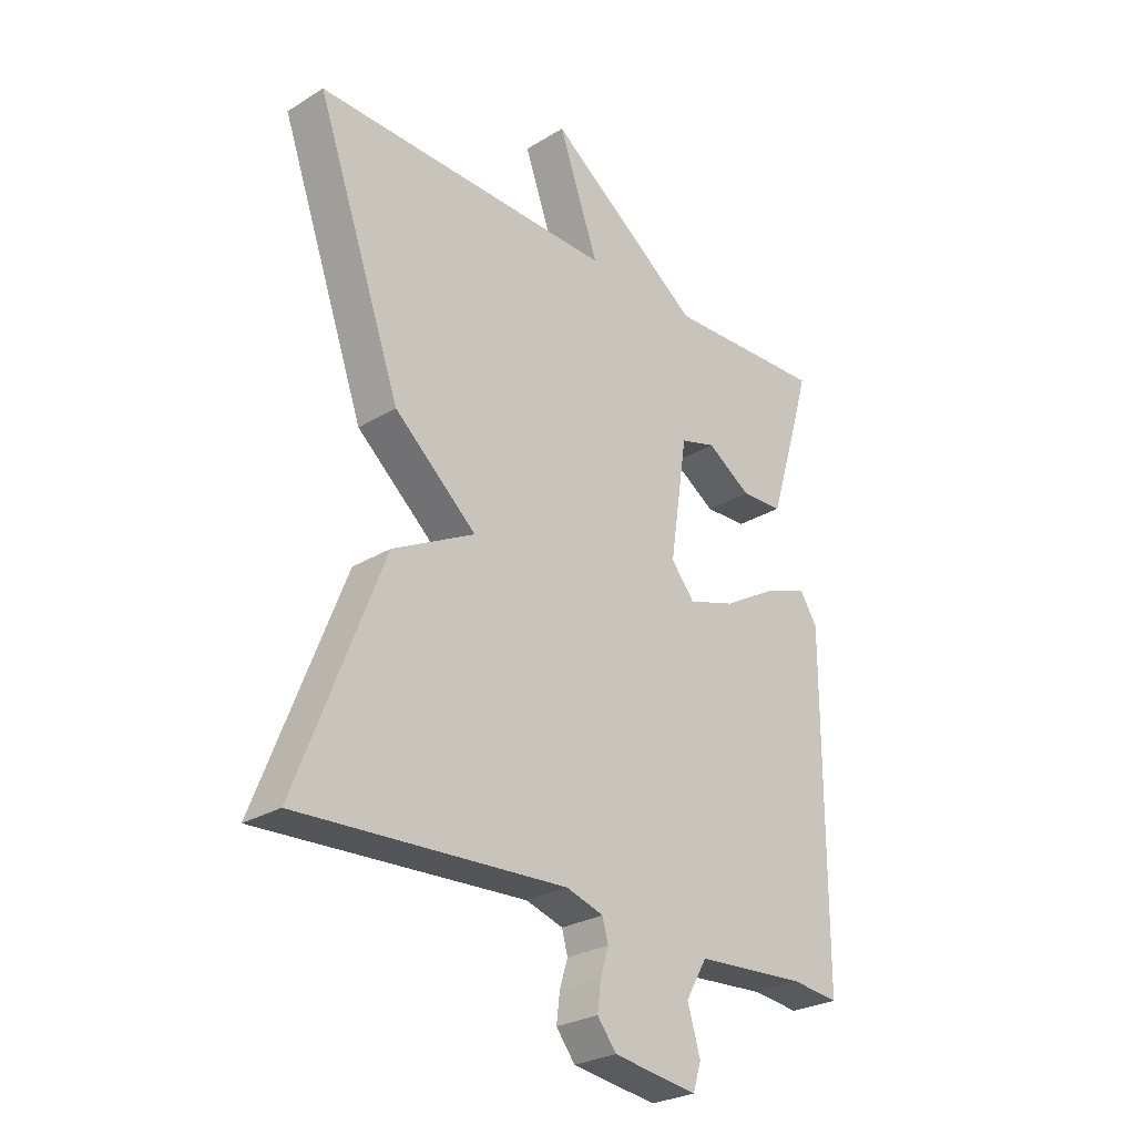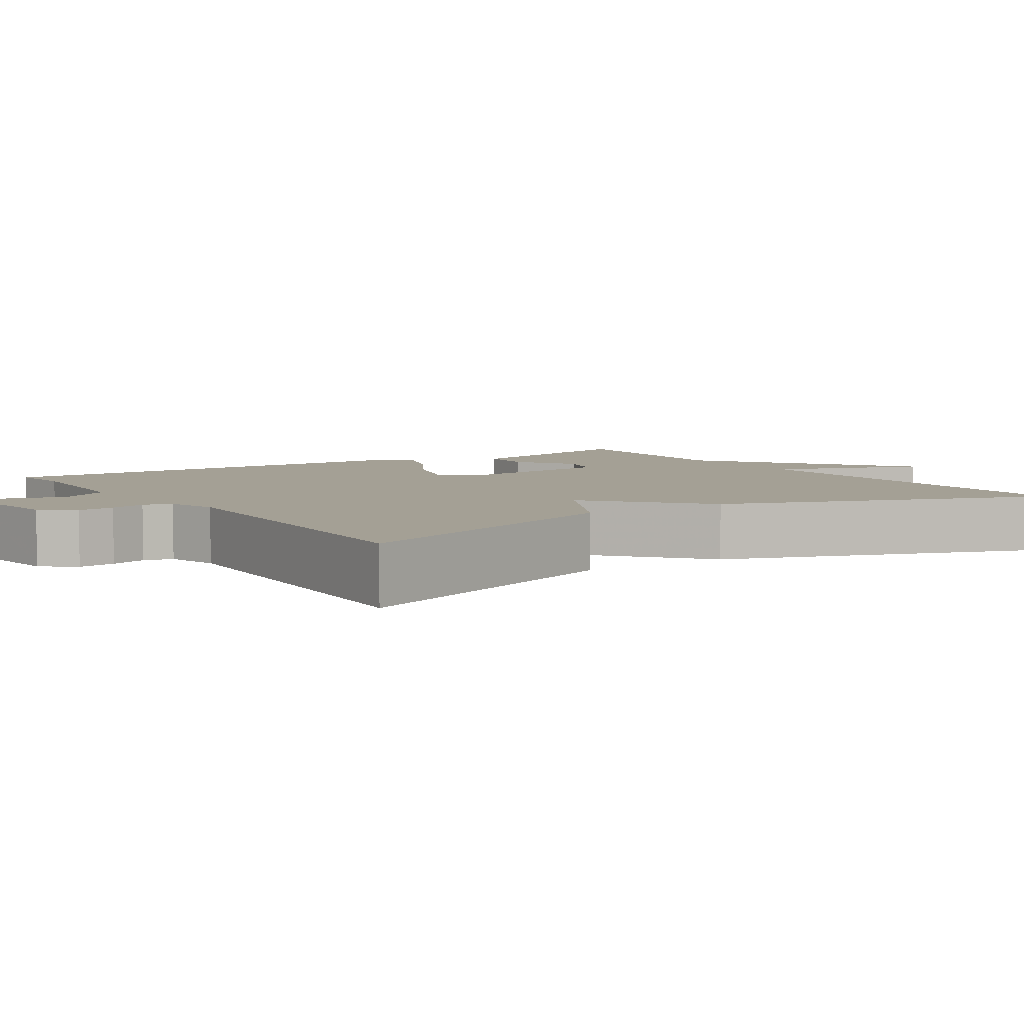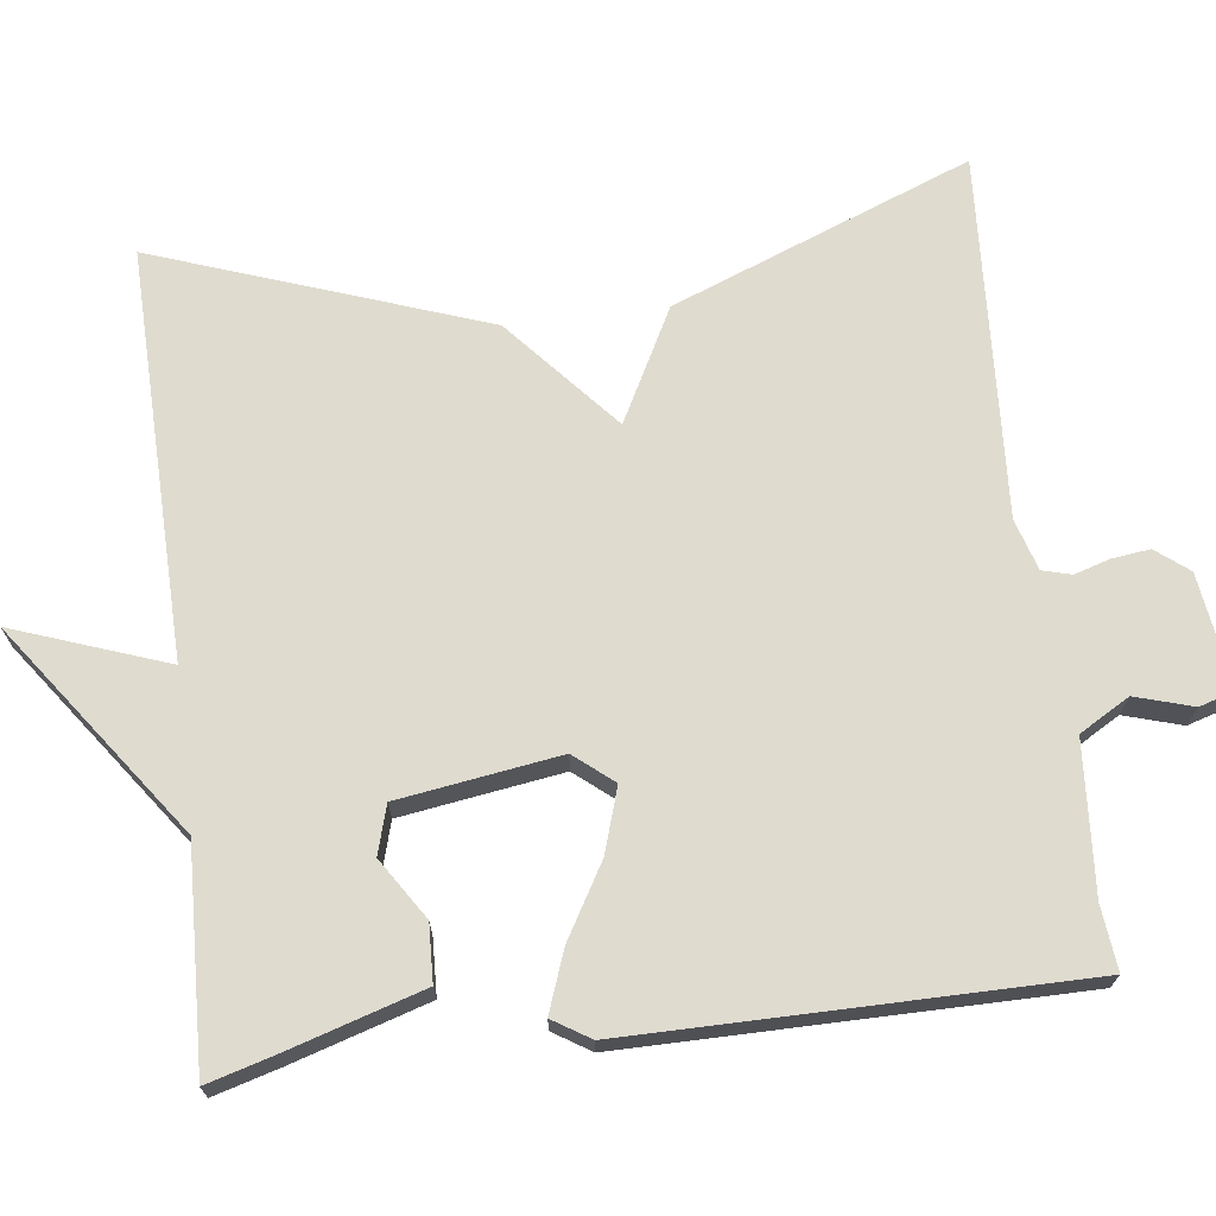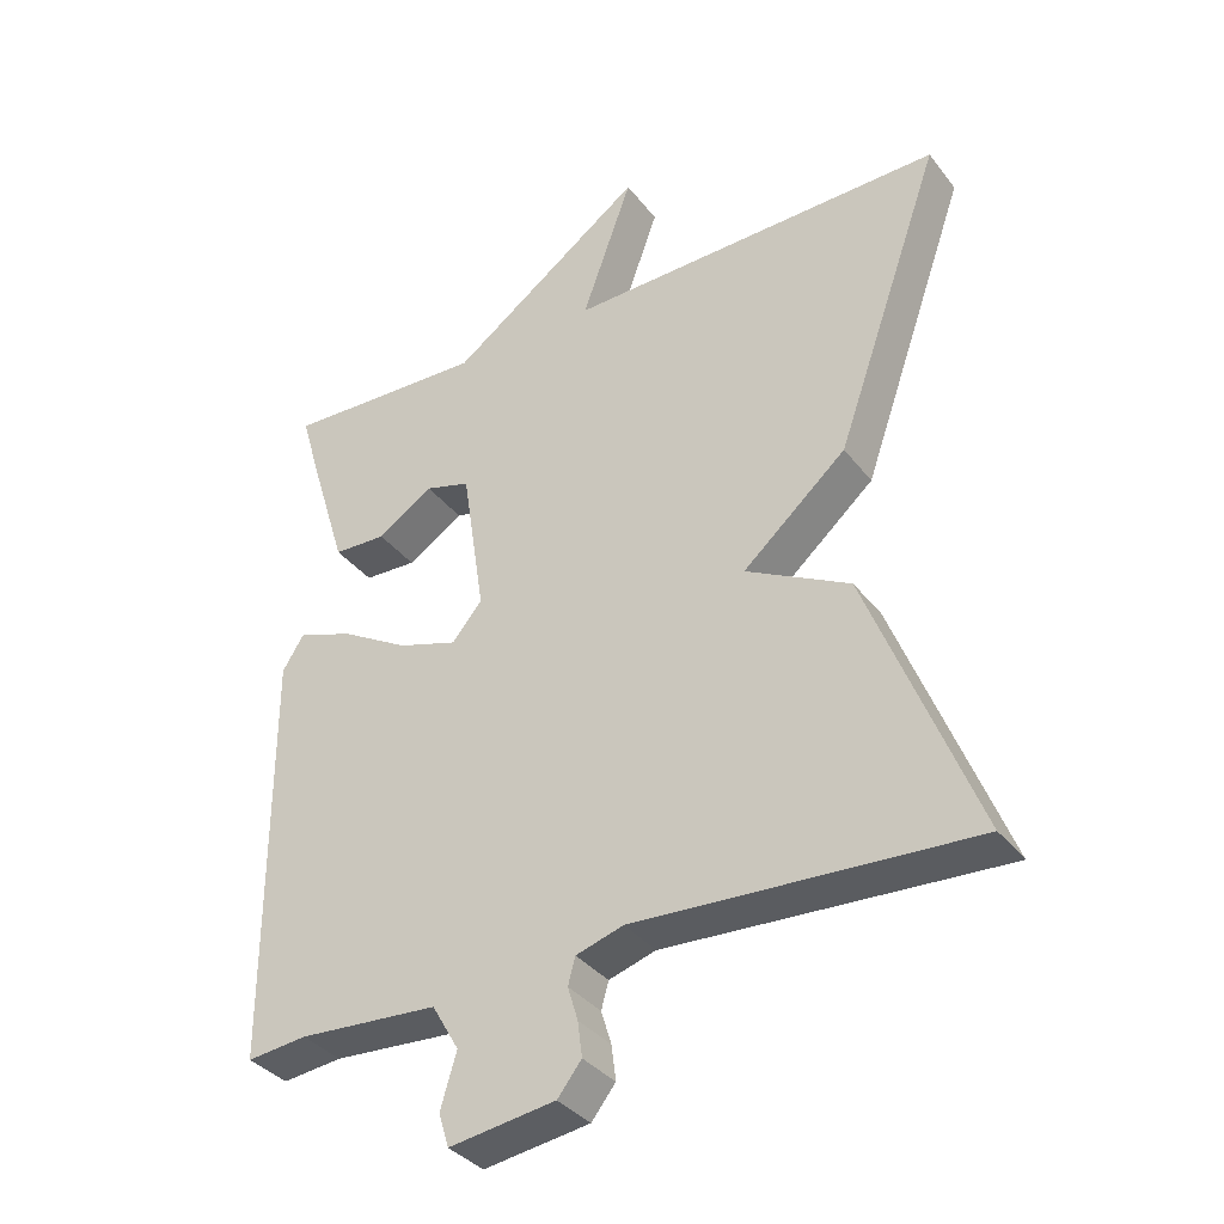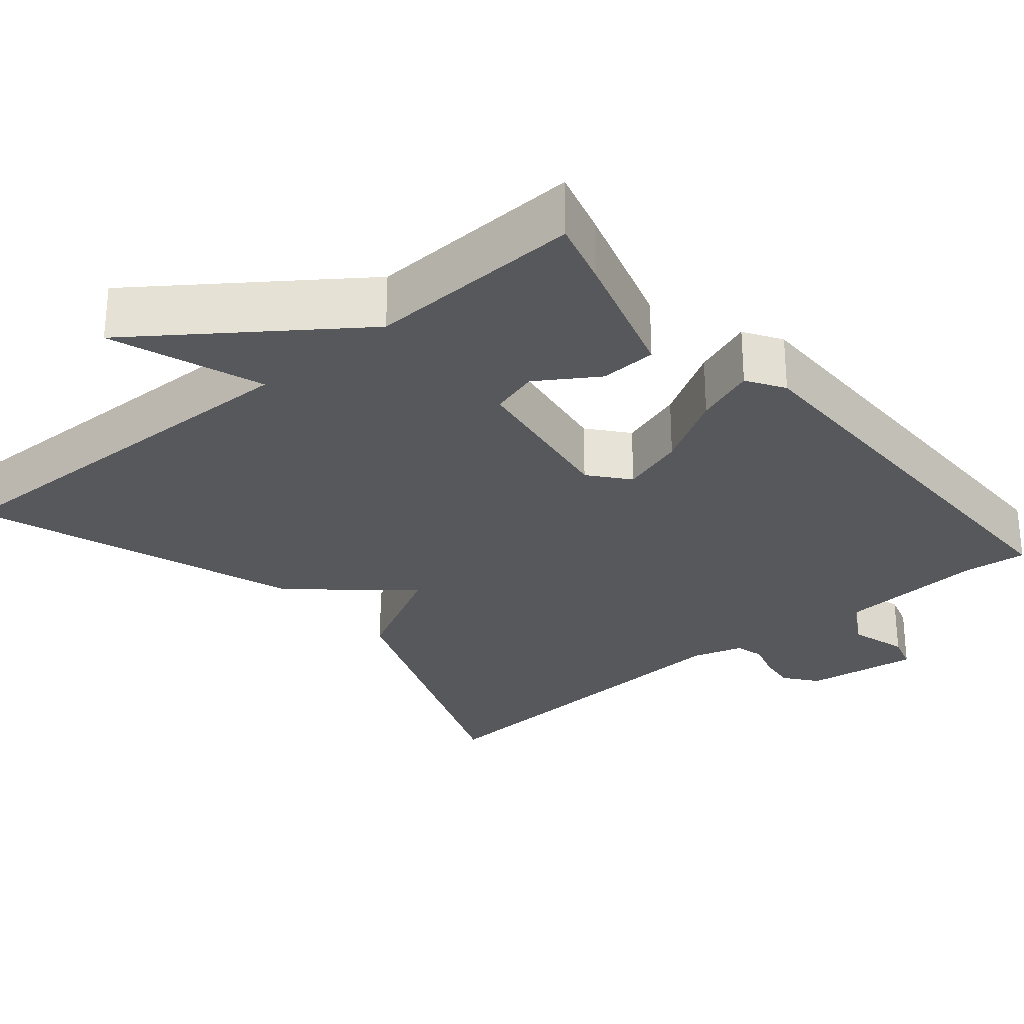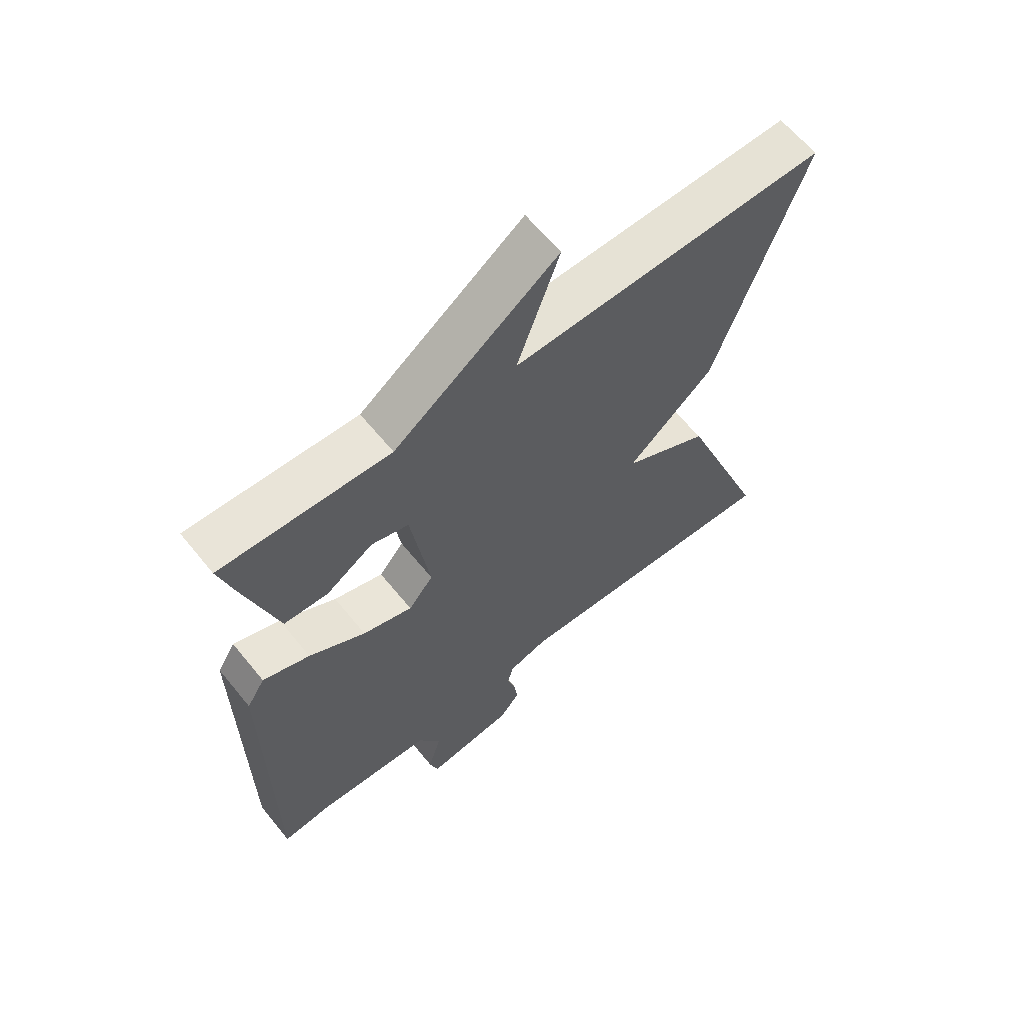
<metadata>
{"format":"obj","ext":"obj","renderer":"f3d","projection":"perspective","resolution":1024,"background":"white","views":[{"elev":-27.0,"azim":-46.7,"up":"+Z"},{"elev":5.7,"azim":-123.2,"up":"+Y"},{"elev":70.3,"azim":83.0,"up":"+Y"},{"elev":-35.8,"azim":-147.5,"up":"+Z"},{"elev":-28.5,"azim":40.1,"up":"+Y"},{"elev":62.8,"azim":140.9,"up":"+Z"}]}
</metadata>
<code>
v 0.5 0.07 0.5
v 0.476 0.07 0.416
v 0.422 0.07 0.241
v 0.349 0.07 0.238
v 0.272 0.07 0.288
v 0.21 0.07 0.27
v 0.179 0.07 0.064
v 0.22 0.07 0.014
v 0.302 0.07 0.04
v 0.395 0.07 0.094
v 0.472 0.07 0.122
v 0.502 0.07 0.074
v 0.5 0.07 -0.5
v 0.418 0.07 -0.491
v 0.226 0.07 -0.504
v 0.189 0.07 -0.568
v 0.211 0.07 -0.642
v 0.197 0.07 -0.688
v 0.051 0.07 -0.667
v 0.018 0.07 -0.625
v 0.024 0.07 -0.577
v 0.038 0.07 -0.531
v 0.028 0.07 -0.494
v -0.037 0.07 -0.474
v -0.5 0.07 -0.5
v -0.352 0.07 -0.119
v -0.209 0.07 -0.044
v -0.352 0.07 0.081
v -0.5 0.07 0.5
v 0.022 0.07 0.489
v -0.048 0.07 0.685
v 0.222 0.07 0.489
v 0.5 0 0.5
v 0.476 0 0.416
v 0.422 0 0.241
v 0.349 0 0.238
v 0.272 0 0.288
v 0.21 0 0.27
v 0.179 0 0.064
v 0.22 0 0.014
v 0.302 0 0.04
v 0.395 0 0.094
v 0.472 0 0.122
v 0.502 0 0.074
v 0.5 0 -0.5
v 0.418 0 -0.491
v 0.226 0 -0.504
v 0.189 0 -0.568
v 0.211 0 -0.642
v 0.197 0 -0.688
v 0.051 0 -0.667
v 0.018 0 -0.625
v 0.024 0 -0.577
v 0.038 0 -0.531
v 0.028 0 -0.494
v -0.037 0 -0.474
v -0.5 0 -0.5
v -0.352 0 -0.119
v -0.209 0 -0.044
v -0.352 0 0.081
v -0.5 0 0.5
v 0.022 0 0.489
v -0.048 0 0.685
v 0.222 0 0.489
f 30 31 32
f 27 28 29 30
f 27 30 32
f 24 25 26 27
f 23 24 27 32
f 22 23 32
f 20 21 22
f 19 20 22
f 18 19 22
f 17 18 22
f 16 17 22
f 15 16 22
f 12 13 14
f 11 12 14
f 10 11 14
f 9 10 14
f 8 9 14 15
f 7 8 15 22
f 3 4 5
f 2 3 5
f 1 2 5
f 32 1 5
f 32 5 6
f 6 7 22 32
f 64 63 62
f 62 61 60 59
f 64 62 59
f 59 58 57 56
f 64 59 56 55
f 64 55 54
f 54 53 52
f 54 52 51
f 54 51 50
f 54 50 49
f 54 49 48
f 54 48 47
f 46 45 44
f 46 44 43
f 46 43 42
f 46 42 41
f 47 46 41 40
f 54 47 40 39
f 37 36 35
f 37 35 34
f 37 34 33
f 37 33 64
f 38 37 64
f 64 54 39 38
f 1 33 34 2
f 2 34 35 3
f 3 35 36 4
f 4 36 37 5
f 5 37 38 6
f 6 38 39 7
f 7 39 40 8
f 8 40 41 9
f 9 41 42 10
f 10 42 43 11
f 11 43 44 12
f 12 44 45 13
f 13 45 46 14
f 14 46 47 15
f 15 47 48 16
f 16 48 49 17
f 17 49 50 18
f 18 50 51 19
f 19 51 52 20
f 20 52 53 21
f 21 53 54 22
f 22 54 55 23
f 23 55 56 24
f 24 56 57 25
f 25 57 58 26
f 26 58 59 27
f 27 59 60 28
f 28 60 61 29
f 29 61 62 30
f 30 62 63 31
f 31 63 64 32
f 32 64 33 1

</code>
